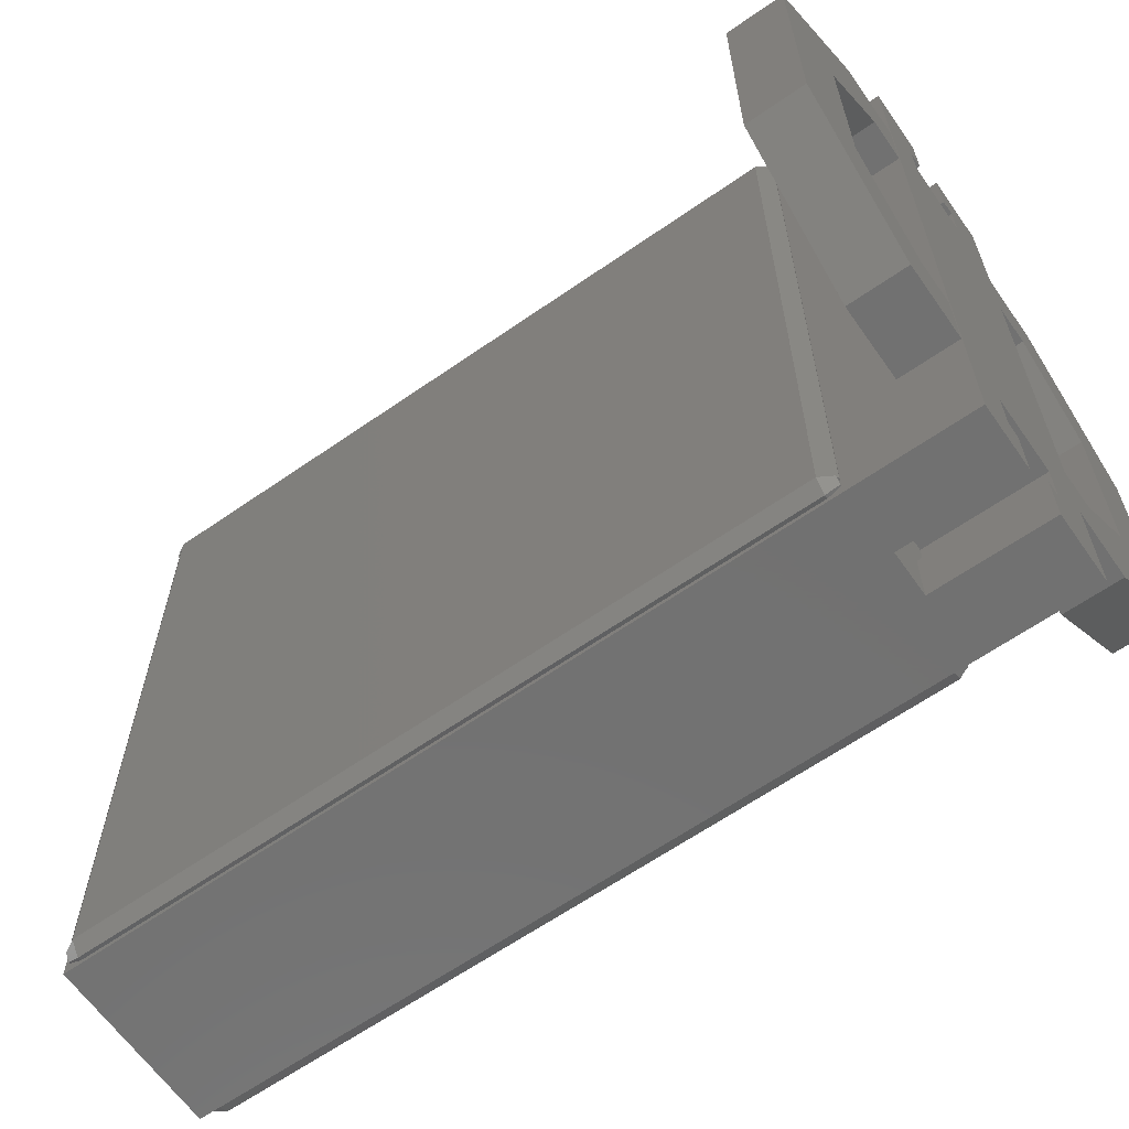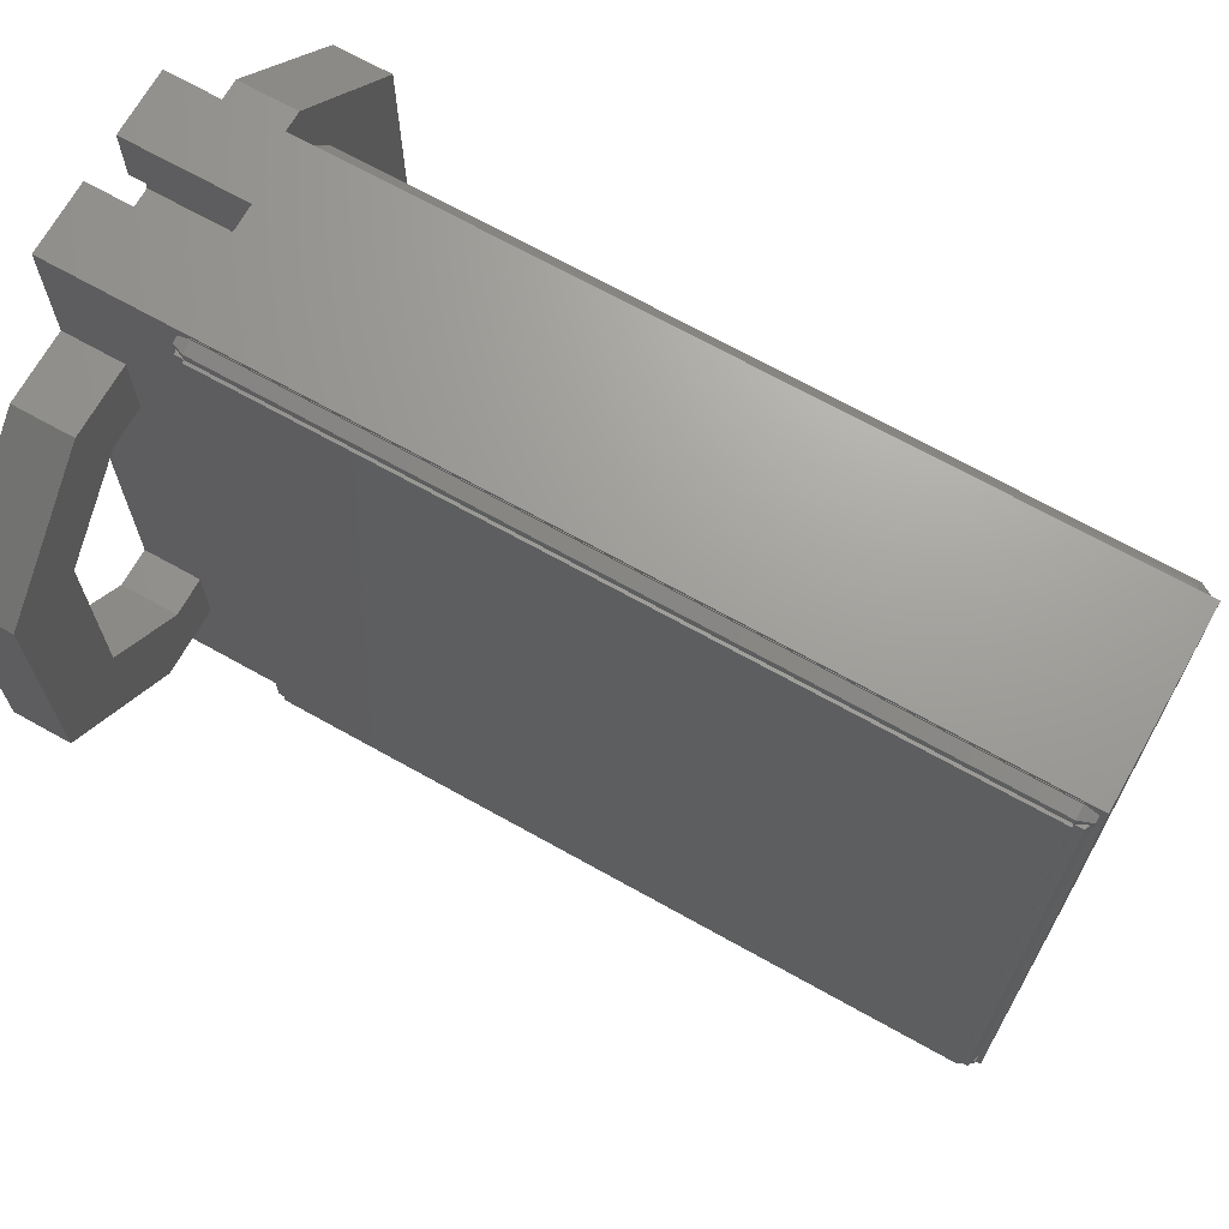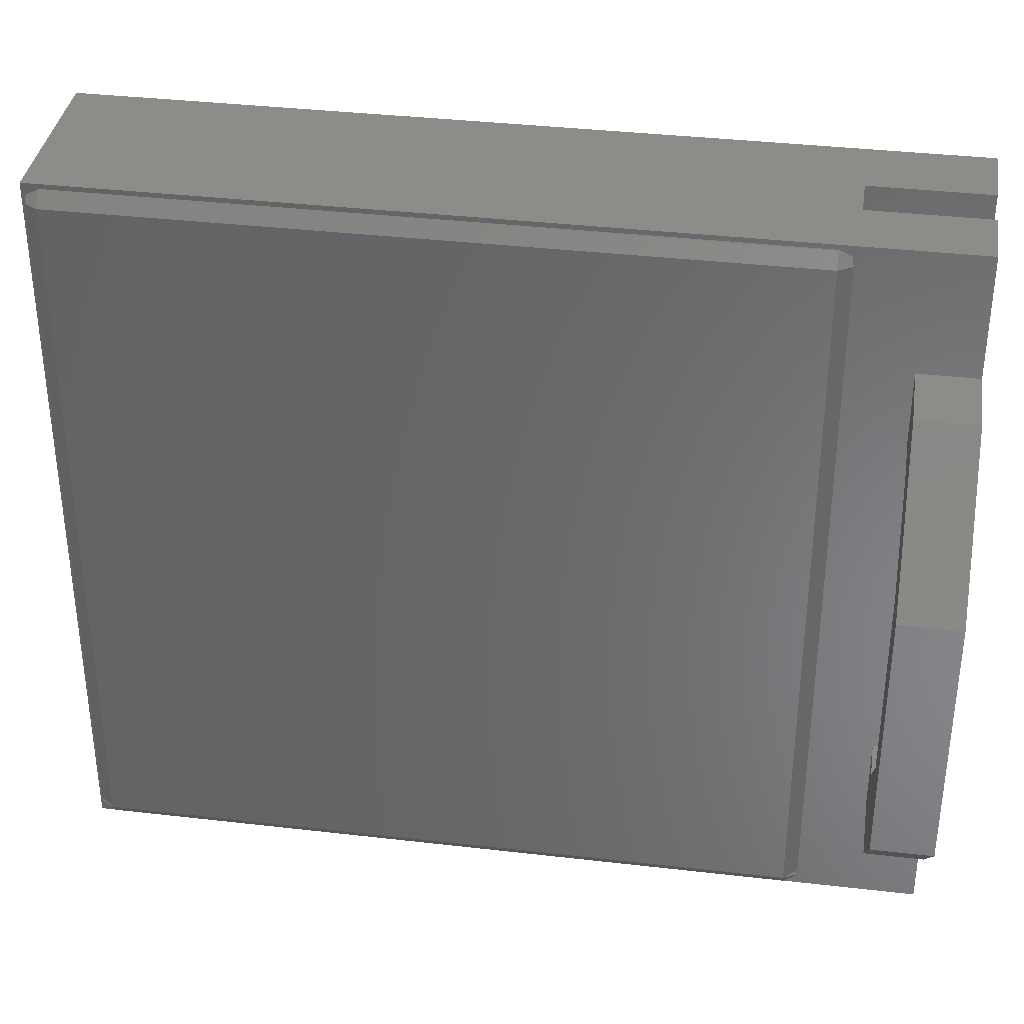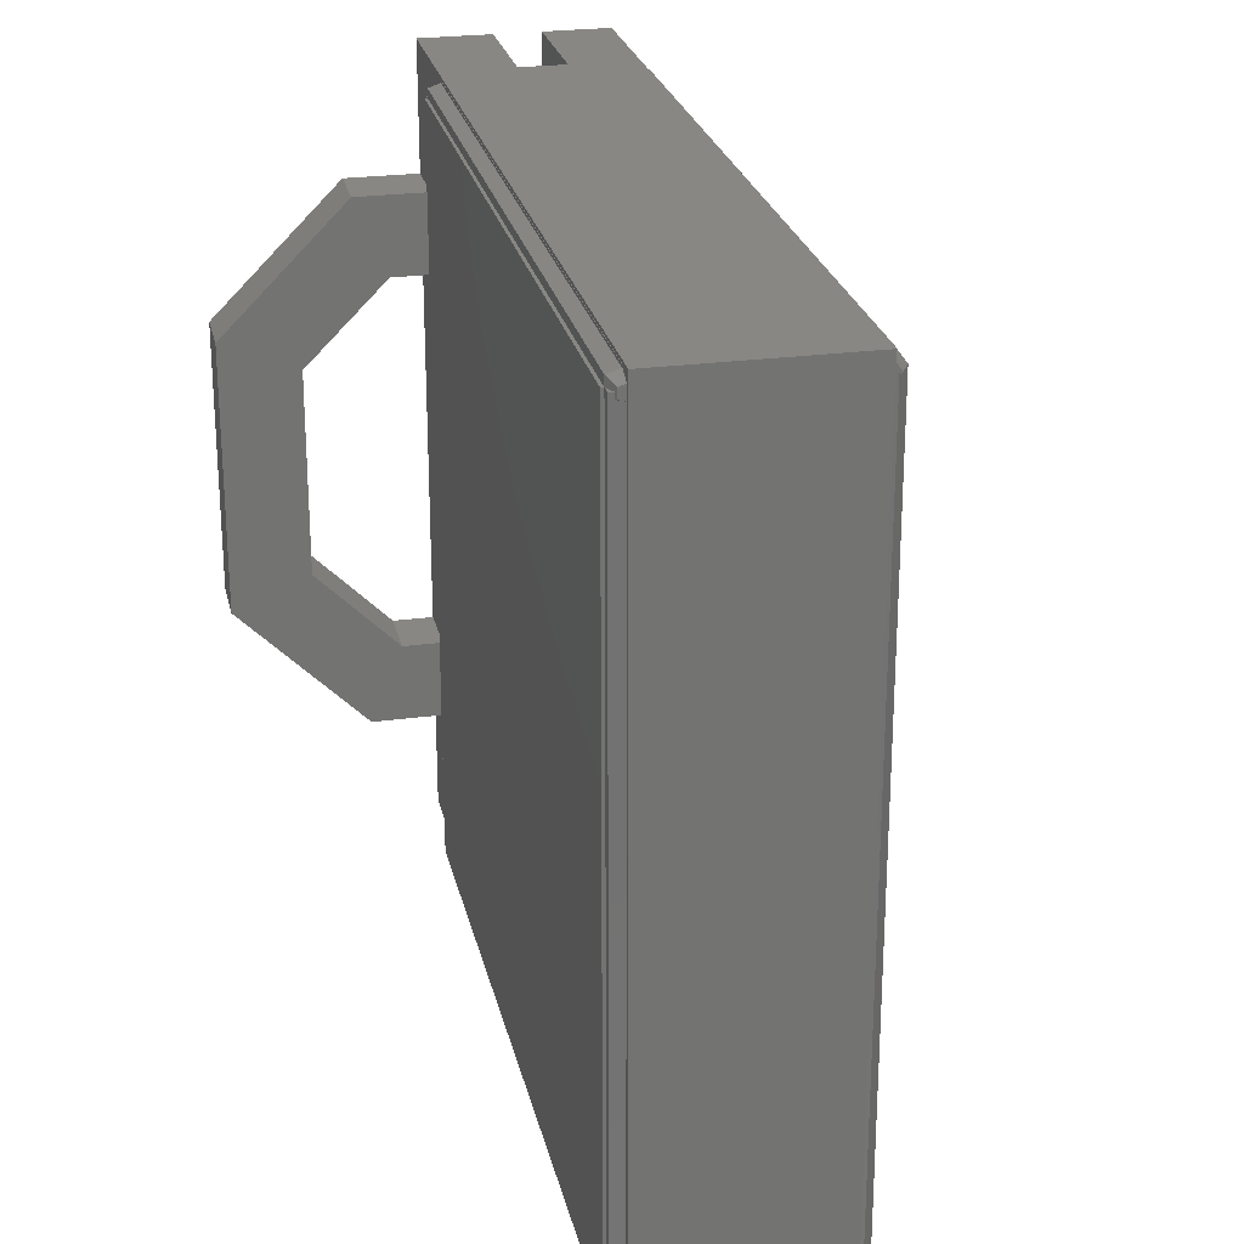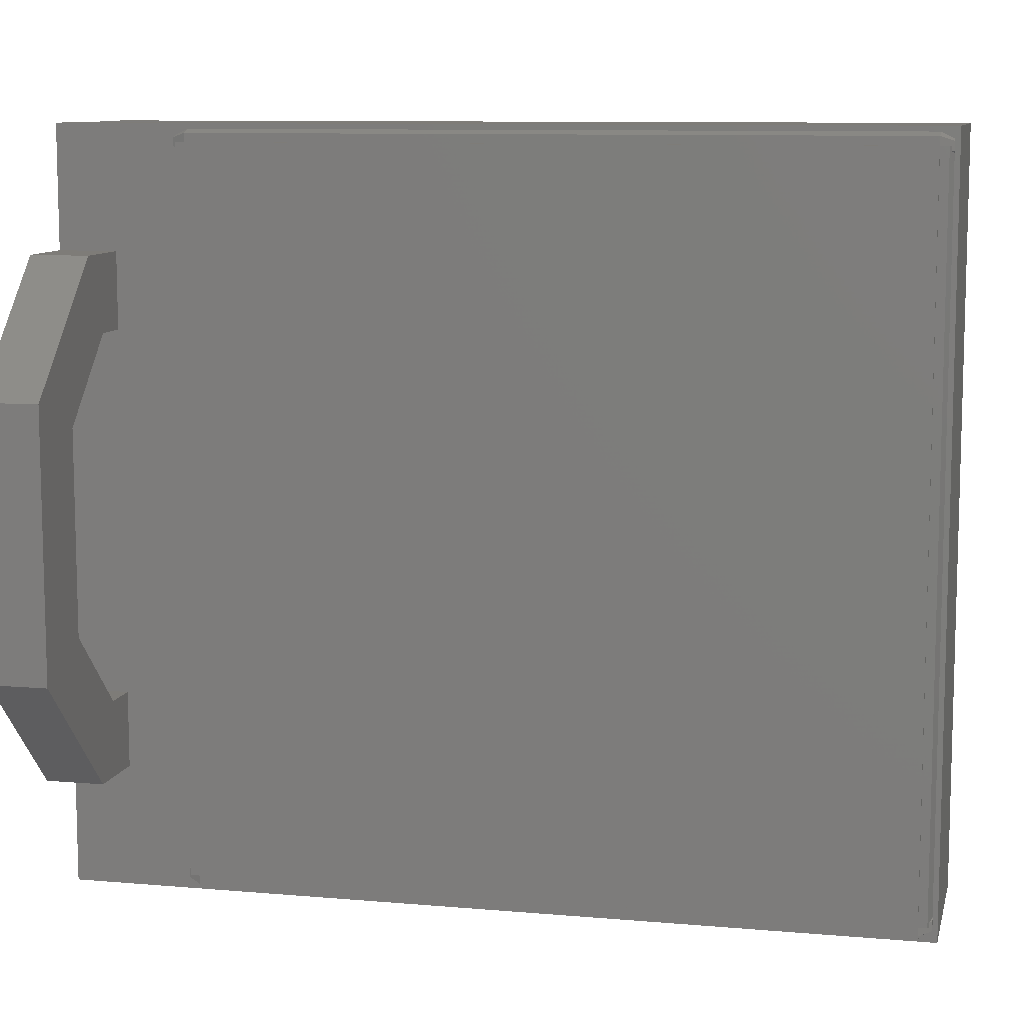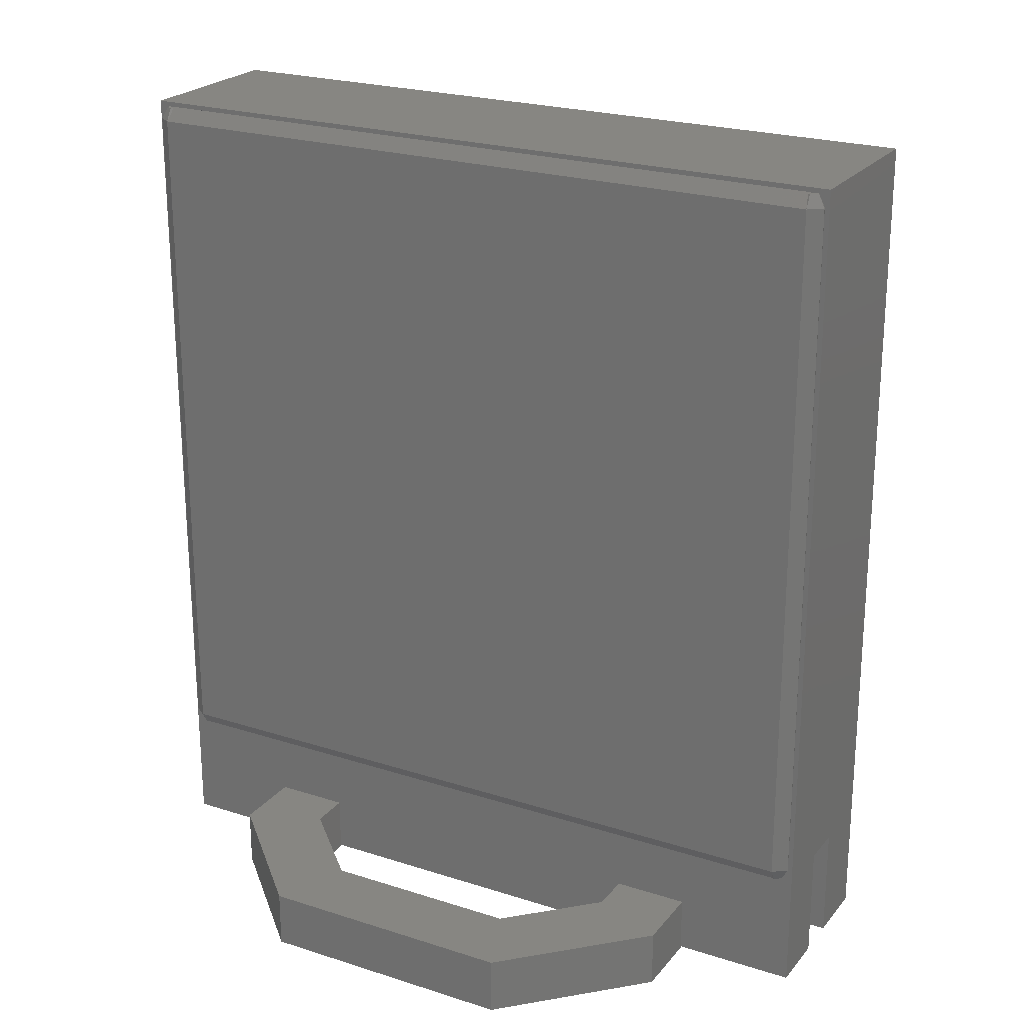
<metadata>
{"format":"stl","ext":"stl","renderer":"f3d","projection":"perspective","resolution":1024,"background":"white","views":[{"elev":-63.6,"azim":125.1,"up":"+Y"},{"elev":68.9,"azim":-60.7,"up":"+Y"},{"elev":36.5,"azim":98.6,"up":"+Y"},{"elev":24.9,"azim":-12.4,"up":"+Y"},{"elev":9.6,"azim":-77.1,"up":"+Y"},{"elev":23.1,"azim":118.6,"up":"+Z"}]}
</metadata>
<code>
# stl→obj: 217 verts, 432 faces
v -6.8 17.5 0
v -2.5 21.8 0
v -6.8 8.5 0
v -4.2 16.42 0
v -0.1 21.8 0
v -0.1 26 0
v 2.25 26 0
v 1.75 24.01 0
v 2.25 24.01 0
v 3.75 26 0
v 4.25 24.01 0
v 3.75 24.01 0
v -0.1 19.2 0
v 1.75 22.51 0
v 4.25 22.51 0
v -2.5 4.2 0
v -0.1 4.2 0
v 3.75 1.99 0
v 5.92 0 0
v 3.75 0 0
v 5.92 26 0
v 4.25 1.99 0
v -1.423 19.2 0
v 4.25 3.49 0
v 1.75 3.49 0
v 1.75 1.99 0
v -4.2 9.577 0
v 2.25 0 0
v 2.25 1.99 0
v -1.423 6.8 0
v -0.1 6.8 0
v -0.1 0 0
v -6.8 8.5 2
v -6.8 17.5 2
v -2.5 4.2 2
v -0.1 4.2 2
v -1.423 6.8 2
v -4.2 9.577 2
v -0.1 19.2 2
v -0.1 21.8 2
v -1.423 19.2 2
v -2.5 21.8 2
v -4.2 16.42 2
v -0.1 6.8 2
v -0.1 25.18 4.175
v -0.1 0.8127 29.33
v -0.1 0 29.5
v -0.1 26 29.5
v -0.1 25.9 4.6
v -0.1 0.8164 4.175
v -0.1 0.1 4.6
v -0.1 0.8127 4.167
v -0.1 0.3873 4.167
v -0.1 0.3532 4.236
v -0.1 0.1747 4.6
v -0.1 25.9 28.9
v -0.1 25.76 29.02
v -0.1 25.78 29.02
v -0.1 25.83 28.9
v -0.1 25.19 4.167
v -0.1 25.61 4.167
v -0.1 25.73 4.412
v -0.1 25.83 4.6
v -0.1 25.69 29.3
v -0.1 25.63 29.3
v -0.1 0.8164 29.33
v -0.1 25.19 29.33
v -0.1 25.61 29.33
v -0.1 25.18 29.33
v -0.1 0.3061 29.3
v -0.1 0.3873 29.33
v -0.1 0.3733 29.3
v -0.1 0.1 28.9
v -0.1 0.2153 29.02
v -0.1 0.1747 28.9
v -0.1 0.2361 29.02
v 3.75 0 4
v 2.25 0 4
v 5.92 0 29.5
v 2.25 1.99 4
v 1.75 1.99 4
v 1.75 3.49 4
v 4.25 3.49 4
v 4.25 1.99 4
v 3.75 1.99 4
v 5.92 0.8197 4.168
v 5.92 0.1682 4.6
v 5.92 0.1682 28.9
v 5.92 0.2484 29.06
v 5.92 0.3808 29.33
v 5.92 26 29.5
v 5.92 0.8192 29.33
v 5.92 25.18 4.168
v 5.92 25.18 29.33
v 5.92 25.62 29.33
v 5.92 25.64 29.28
v 5.92 25.83 28.9
v 5.92 25.83 4.6
v 5.92 25.75 4.437
v 5.92 25.62 4.167
v 5.92 25.18 4.167
v 5.92 0.8192 4.167
v 5.92 0.3808 4.167
v 5.92 0.3556 4.218
v 5.92 0.8197 29.33
v 2.25 26 4
v 3.75 26 4
v 3.75 24.01 4
v 4.25 24.01 4
v 4.25 22.51 4
v 1.75 22.51 4
v 1.75 24.01 4
v 2.25 24.01 4
v -0.11 0.1 28.9
v -0.11 0.1 4.6
v -0.6 25.4 28.9
v -0.6 0.6 28.9
v -0.5045 0.6 28.9
v -0.11 0.1779 28.9
v -0.5045 25.4 28.9
v -0.5045 0.3061 28.9
v -0.3023 0.4531 29.33
v -0.1 0.2668 29.09
v -0.3023 0.7469 29.33
v -0.3427 0.7763 29.25
v -0.5045 25.4 29.19
v -0.5045 0.6 29.19
v -0.3427 0.6 29.25
v -0.3427 25.22 29.25
v -0.2545 25.21 29.28
v -0.3427 25.4 29.25
v -0.3023 25.25 29.33
v -0.3023 25.55 29.33
v -0.5045 25.69 28.9
v -0.1 25.65 29.26
v -0.11 25.82 28.9
v -0.11 25.9 28.9
v -0.11 25.9 4.6
v -0.11 25.82 4.6
v -0.5045 25.69 4.6
v -0.3023 25.55 4.167
v -0.3023 25.25 4.167
v -0.3427 25.22 4.254
v -0.5045 0.6 4.306
v -0.5045 25.4 4.306
v -0.3427 0.6 4.254
v -0.3427 25.4 4.254
v -0.3427 0.7763 4.254
v -0.2545 0.7909 4.225
v -0.3023 0.7469 4.167
v -0.3023 0.4531 4.167
v -0.5045 0.3061 4.6
v -0.11 0.1779 4.6
v 6.055 0.1245 4.6
v 5.977 0.3622 4.167
v 6.055 0.1245 28.9
v 6.085 0.6 4.167
v 5.924 0.6 4.167
v 6.085 0.6889 4.167
v 6.15 0.6 4.167
v 5.924 0.8204 4.167
v 5.924 25.18 4.167
v 5.924 25.4 4.167
v 6.055 25.4 4.124
v 6.055 0.6 4.124
v 5.977 25.64 4.167
v 6.085 25.4 4.167
v 6.15 25.4 4.167
v 6.085 25.31 4.167
v 6.055 25.88 4.6
v 6.055 25.88 28.9
v 5.977 25.64 29.33
v 5.924 25.18 29.33
v 6.085 25.4 29.33
v 5.924 25.4 29.33
v 6.15 25.4 29.33
v 6.085 25.31 29.33
v 5.924 0.8204 29.33
v 6.055 0.6 29.38
v 5.924 0.6 29.33
v 6.055 25.4 29.38
v 5.977 0.3622 29.33
v 6.085 0.6 29.33
v 6.15 0.6 29.33
v 6.085 0.6889 29.33
v -0.6 0.6 4.6
v -0.6 25.4 4.6
v -0.5045 25.4 4.6
v -0.5045 0.6 4.6
v 6.4 0.6 4.6
v 6.4 0.6 28.9
v 6.4 25.4 4.6
v 6.4 25.4 28.9
v 6 4.2 0
v 6 4.2 2
v 6 6.8 0
v 6 6.8 2
v 8.5 4.2 0
v 8.5 4.2 2
v 7.423 6.8 0
v 10.2 9.577 0
v 7.423 19.2 0
v 6 19.2 0
v 6 21.8 0
v 10.2 16.42 0
v 8.5 21.8 0
v 12.8 17.5 0
v 12.8 8.5 0
v 7.423 6.8 2
v 10.2 9.577 2
v 12.8 8.5 2
v 10.2 16.42 2
v 12.8 17.5 2
v 6 21.8 2
v 6 19.2 2
v 8.5 21.8 2
v 7.423 19.2 2
f 1 2 3
f 4 2 5
f 5 6 7
f 8 7 9
f 10 11 12
f 13 14 15
f 16 3 17
f 18 19 20
f 11 10 21
f 11 21 15
f 15 21 19
f 22 19 18
f 23 14 13
f 24 19 22
f 17 3 25
f 15 19 24
f 26 17 25
f 27 3 4
f 27 25 3
f 28 26 29
f 25 15 24
f 23 8 14
f 3 2 4
f 23 4 5
f 30 25 27
f 13 15 31
f 31 25 30
f 15 25 31
f 23 5 7
f 17 28 32
f 17 26 28
f 23 7 8
f 3 33 1
f 1 33 34
f 35 34 33
f 35 36 37
f 35 38 34
f 35 37 38
f 39 40 41
f 40 42 34
f 43 41 34
f 34 41 40
f 44 37 36
f 38 43 34
f 3 16 33
f 33 16 35
f 35 16 17
f 36 35 17
f 45 44 36
f 46 47 48
f 49 48 6
f 44 39 31
f 36 17 50
f 45 36 50
f 32 47 51
f 52 17 53
f 54 51 55
f 32 51 54
f 45 39 44
f 32 54 53
f 32 53 17
f 45 40 39
f 45 5 40
f 52 50 17
f 56 48 49
f 5 45 6
f 57 58 59
f 45 60 6
f 60 61 6
f 61 62 6
f 62 63 6
f 63 49 6
f 64 48 58
f 64 65 48
f 66 48 67
f 65 68 48
f 66 67 69
f 68 67 48
f 70 71 72
f 71 47 46
f 66 46 48
f 70 47 71
f 73 47 70
f 74 73 70
f 75 73 76
f 73 74 76
f 51 47 73
f 13 31 39
f 59 48 56
f 58 48 59
f 47 32 28
f 77 47 78
f 78 47 28
f 19 47 77
f 19 77 20
f 79 47 19
f 29 80 78
f 28 29 78
f 26 81 29
f 29 81 80
f 25 82 81
f 26 25 81
f 24 83 82
f 25 24 82
f 83 24 84
f 84 24 22
f 18 85 22
f 22 85 84
f 85 18 77
f 77 18 20
f 86 19 21
f 79 19 87
f 79 87 88
f 89 90 79
f 91 79 90
f 91 90 92
f 93 86 21
f 94 92 94
f 91 92 94
f 91 95 96
f 91 97 21
f 91 96 97
f 98 99 21
f 94 95 91
f 99 100 21
f 100 101 21
f 97 98 21
f 102 19 86
f 103 19 102
f 104 19 103
f 87 19 104
f 88 89 79
f 93 21 101
f 105 94 92
f 6 48 7
f 106 48 91
f 10 91 21
f 107 91 10
f 7 48 106
f 106 91 107
f 107 10 108
f 108 10 12
f 108 12 11
f 109 108 11
f 109 11 110
f 110 11 15
f 110 15 111
f 111 15 14
f 8 112 111
f 14 8 111
f 112 8 9
f 113 112 9
f 7 106 113
f 9 7 113
f 2 42 5
f 5 42 40
f 1 34 2
f 2 34 42
f 38 27 4
f 43 38 4
f 43 4 23
f 41 43 23
f 41 23 13
f 39 41 13
f 30 37 31
f 31 37 44
f 30 27 38
f 37 30 38
f 48 47 79
f 91 48 79
f 114 115 51
f 73 114 51
f 116 117 118
f 114 73 119
f 118 120 116
f 75 119 73
f 75 121 119
f 122 121 75
f 123 122 76
f 76 122 75
f 70 72 74
f 74 72 123
f 74 123 76
f 72 122 123
f 71 122 72
f 124 122 71
f 46 124 71
f 125 124 66
f 66 124 46
f 126 127 128
f 66 126 125
f 125 126 128
f 129 126 66
f 69 130 66
f 130 129 66
f 129 131 126
f 67 132 130
f 69 67 130
f 133 132 67
f 68 133 67
f 134 133 135
f 65 133 68
f 135 133 65
f 65 64 135
f 135 64 58
f 135 58 57
f 134 135 59
f 59 135 57
f 136 134 59
f 56 136 59
f 137 136 56
f 138 137 49
f 49 137 56
f 139 138 63
f 63 138 49
f 140 139 141
f 141 139 63
f 141 63 62
f 61 141 62
f 142 141 60
f 60 141 61
f 45 143 142
f 60 45 142
f 144 145 146
f 143 145 147
f 146 145 148
f 149 45 50
f 143 45 148
f 143 148 145
f 148 45 149
f 150 149 52
f 52 149 50
f 151 150 53
f 53 150 52
f 54 152 151
f 53 54 151
f 153 152 54
f 55 153 54
f 115 153 51
f 51 153 55
f 83 84 82
f 82 84 85
f 82 85 77
f 80 77 78
f 82 77 80
f 81 82 80
f 154 87 104
f 155 154 104
f 88 87 154
f 156 88 154
f 155 104 103
f 157 155 158
f 103 102 158
f 103 158 155
f 157 159 160
f 157 160 155
f 158 102 161
f 161 102 86
f 86 93 161
f 161 93 162
f 162 163 164
f 162 164 161
f 161 164 165
f 161 165 158
f 162 93 101
f 101 100 162
f 163 100 166
f 167 166 168
f 163 166 167
f 162 100 163
f 167 168 169
f 100 99 166
f 166 99 170
f 170 99 98
f 98 97 170
f 170 97 171
f 96 172 97
f 97 172 171
f 96 95 172
f 95 94 173
f 174 95 175
f 175 95 173
f 176 95 174
f 176 174 177
f 172 95 176
f 94 94 173
f 94 105 178
f 179 94 178
f 180 179 178
f 179 173 94
f 179 181 173
f 175 173 181
f 105 92 178
f 180 90 182
f 183 180 182
f 184 183 182
f 92 90 180
f 185 183 184
f 180 178 92
f 90 89 156
f 182 90 156
f 89 88 156
f 113 106 107
f 113 107 108
f 113 110 112
f 108 109 110
f 108 110 113
f 110 111 112
f 115 114 153
f 153 114 119
f 186 117 187
f 187 117 116
f 187 116 188
f 188 116 120
f 127 126 118
f 118 126 120
f 120 134 140
f 120 140 188
f 188 145 144
f 188 144 189
f 121 152 153
f 119 121 153
f 152 121 189
f 189 121 118
f 117 186 189
f 118 117 189
f 121 122 118
f 128 122 124
f 118 122 128
f 128 124 125
f 120 126 131
f 120 131 134
f 132 131 129
f 133 131 132
f 134 131 133
f 132 129 130
f 128 127 118
f 140 134 139
f 139 134 136
f 139 136 138
f 138 136 137
f 188 140 147
f 147 140 141
f 147 141 142
f 147 142 143
f 146 189 144
f 152 189 151
f 151 189 146
f 151 146 148
f 151 148 150
f 150 148 149
f 145 188 147
f 156 154 190
f 191 156 190
f 154 155 160
f 190 154 160
f 160 159 190
f 157 165 164
f 159 157 164
f 169 159 164
f 167 169 164
f 192 159 169
f 190 159 192
f 157 158 165
f 164 163 167
f 192 169 168
f 168 166 170
f 192 168 170
f 192 170 171
f 193 192 171
f 191 190 192
f 193 191 192
f 171 172 176
f 193 171 176
f 176 177 193
f 181 179 183
f 191 181 185
f 185 181 183
f 177 181 191
f 193 177 191
f 174 181 177
f 174 175 181
f 179 180 183
f 191 185 184
f 184 182 156
f 191 184 156
f 186 187 189
f 189 187 188
f 194 195 196
f 196 195 197
f 195 194 198
f 199 195 198
f 194 196 198
f 198 196 200
f 198 200 201
f 202 203 204
f 202 204 205
f 205 204 206
f 205 206 207
f 205 207 201
f 198 207 208
f 207 198 201
f 196 197 200
f 200 197 209
f 197 195 199
f 209 197 199
f 210 209 211
f 212 210 213
f 214 215 216
f 215 217 216
f 216 212 213
f 213 210 211
f 211 209 199
f 217 212 216
f 199 198 208
f 211 199 208
f 211 208 207
f 213 211 207
f 206 216 207
f 207 216 213
f 204 214 206
f 206 214 216
f 203 215 204
f 204 215 214
f 215 203 202
f 217 215 202
f 217 202 205
f 212 217 205
f 201 210 205
f 205 210 212
f 200 209 201
f 201 209 210

</code>
